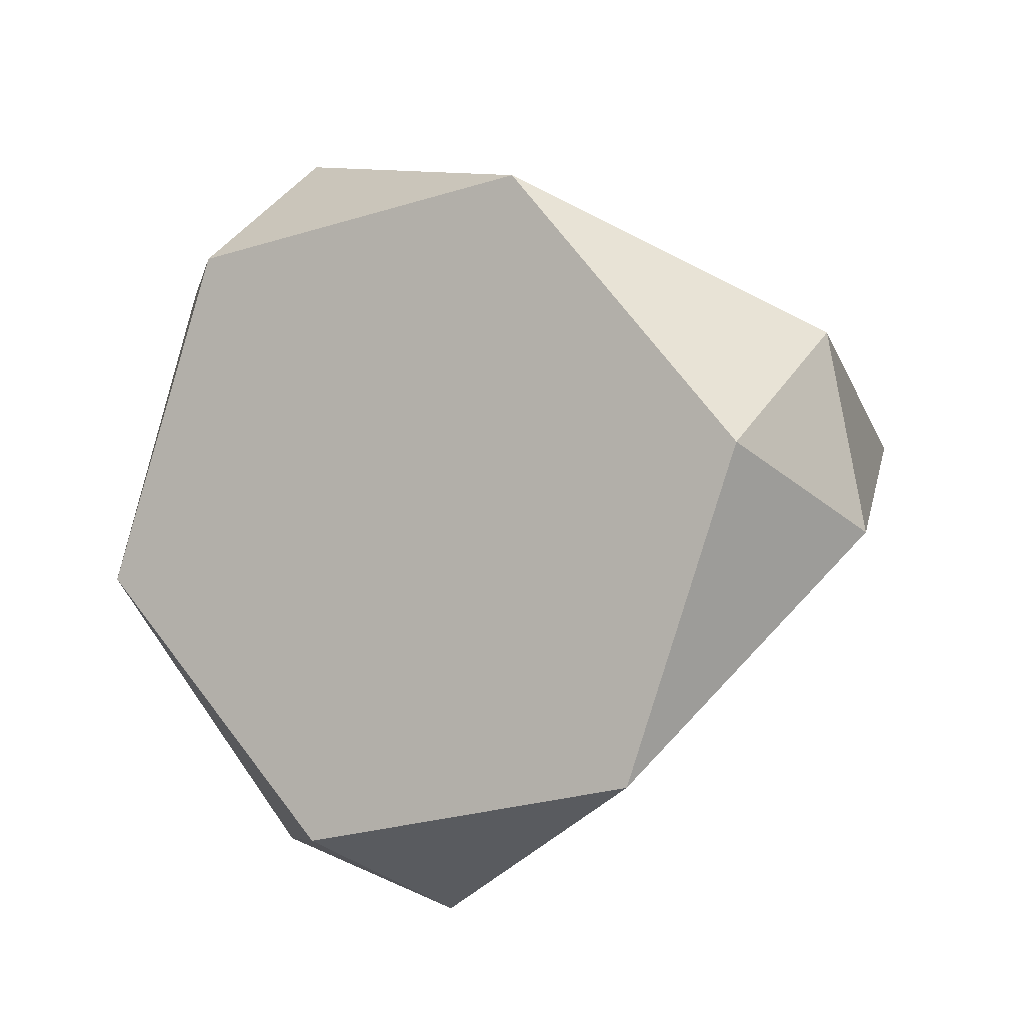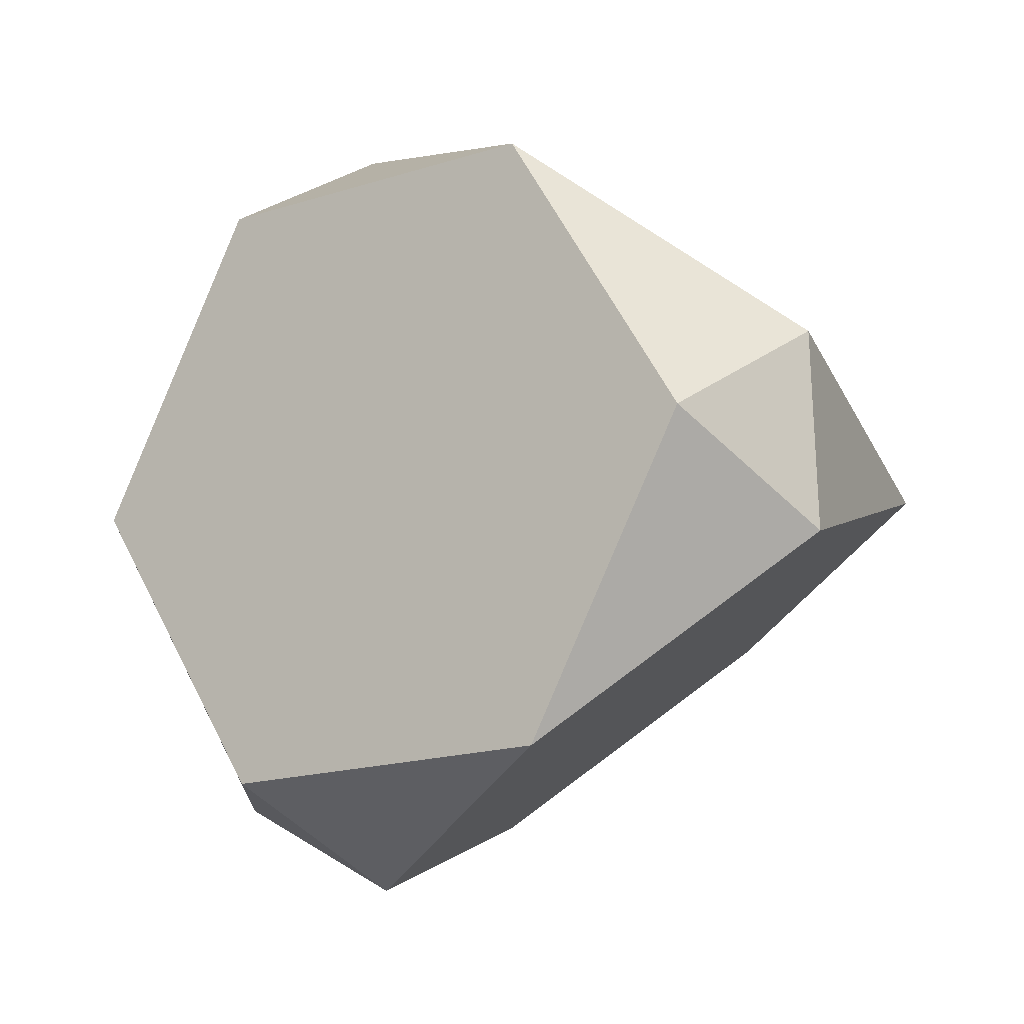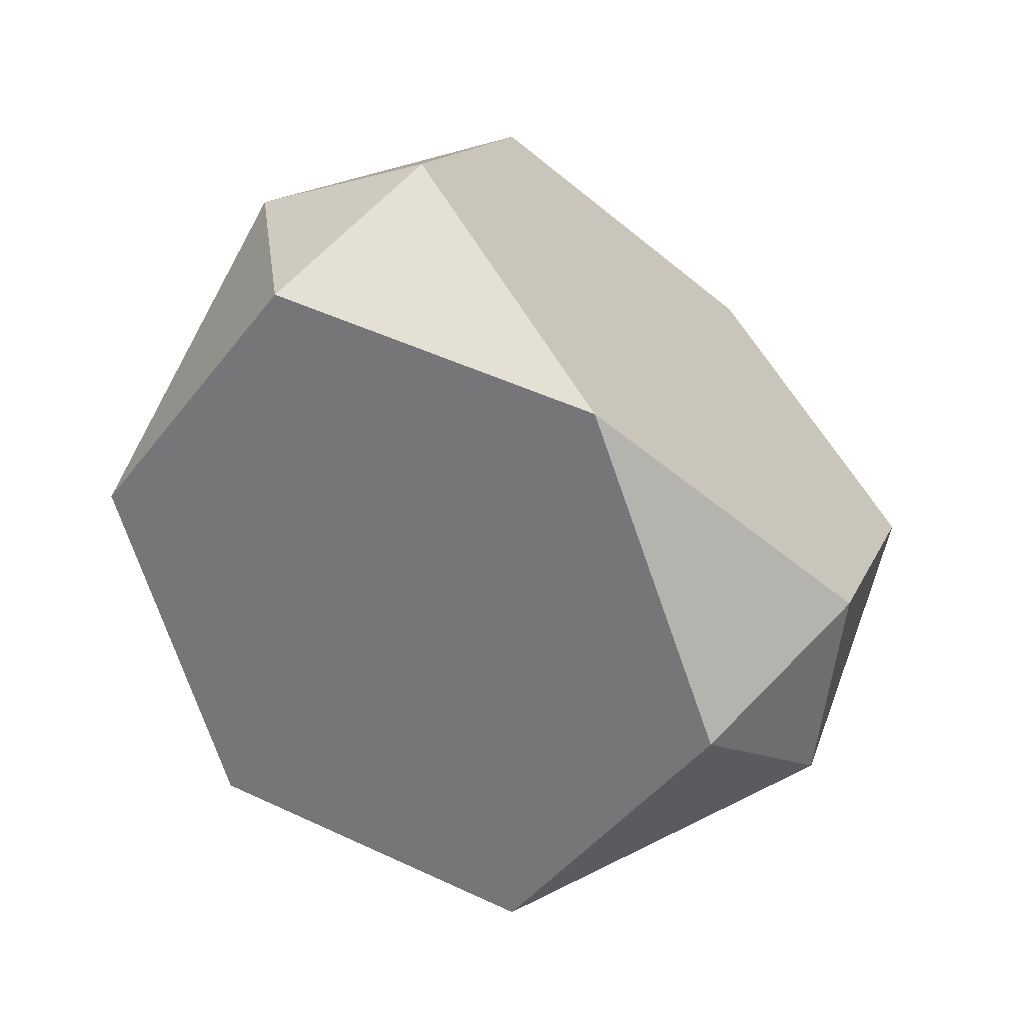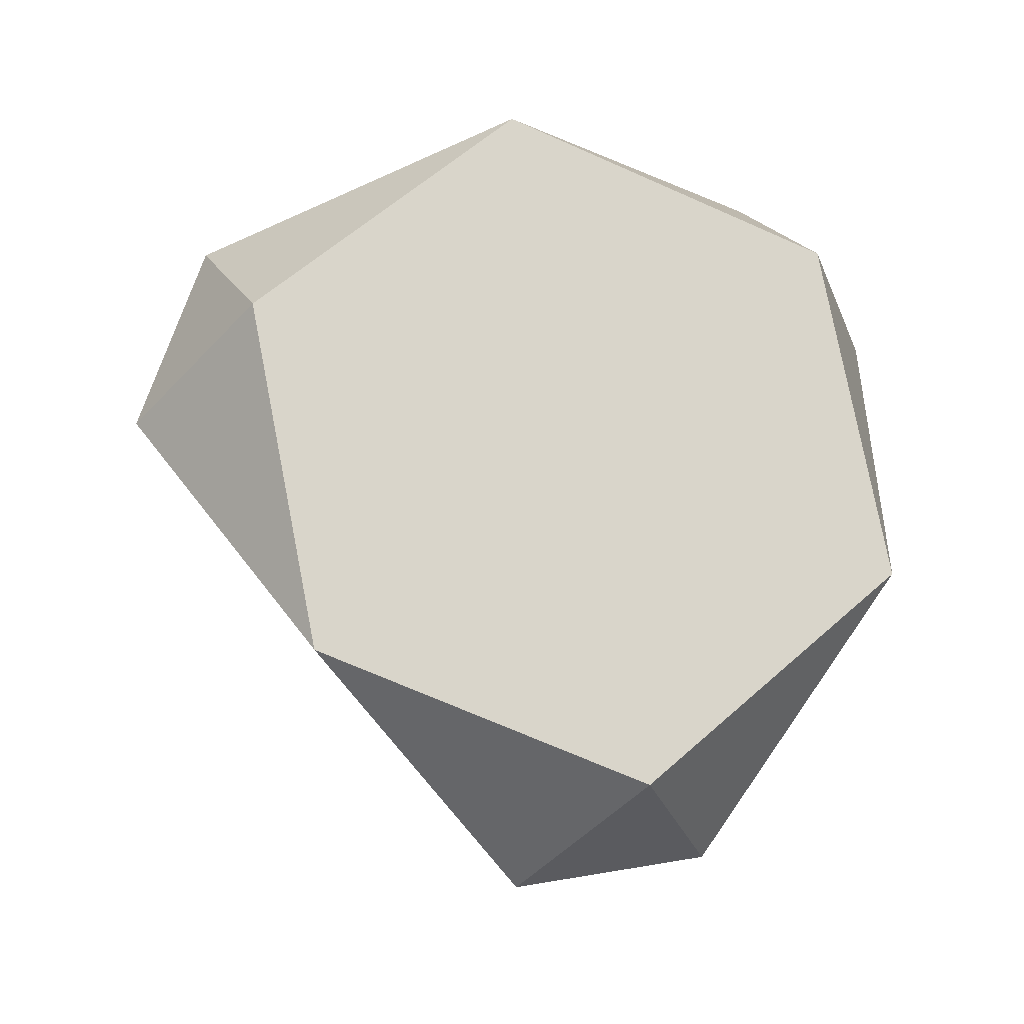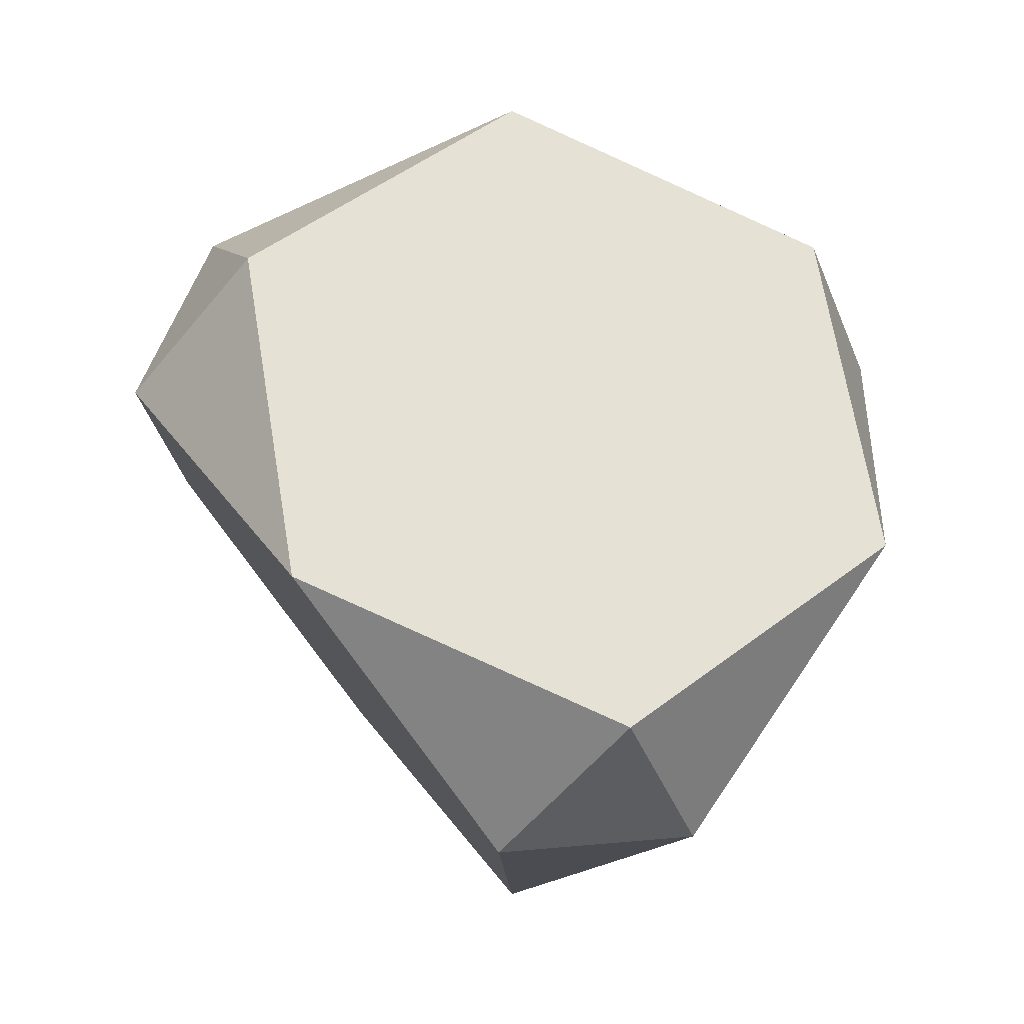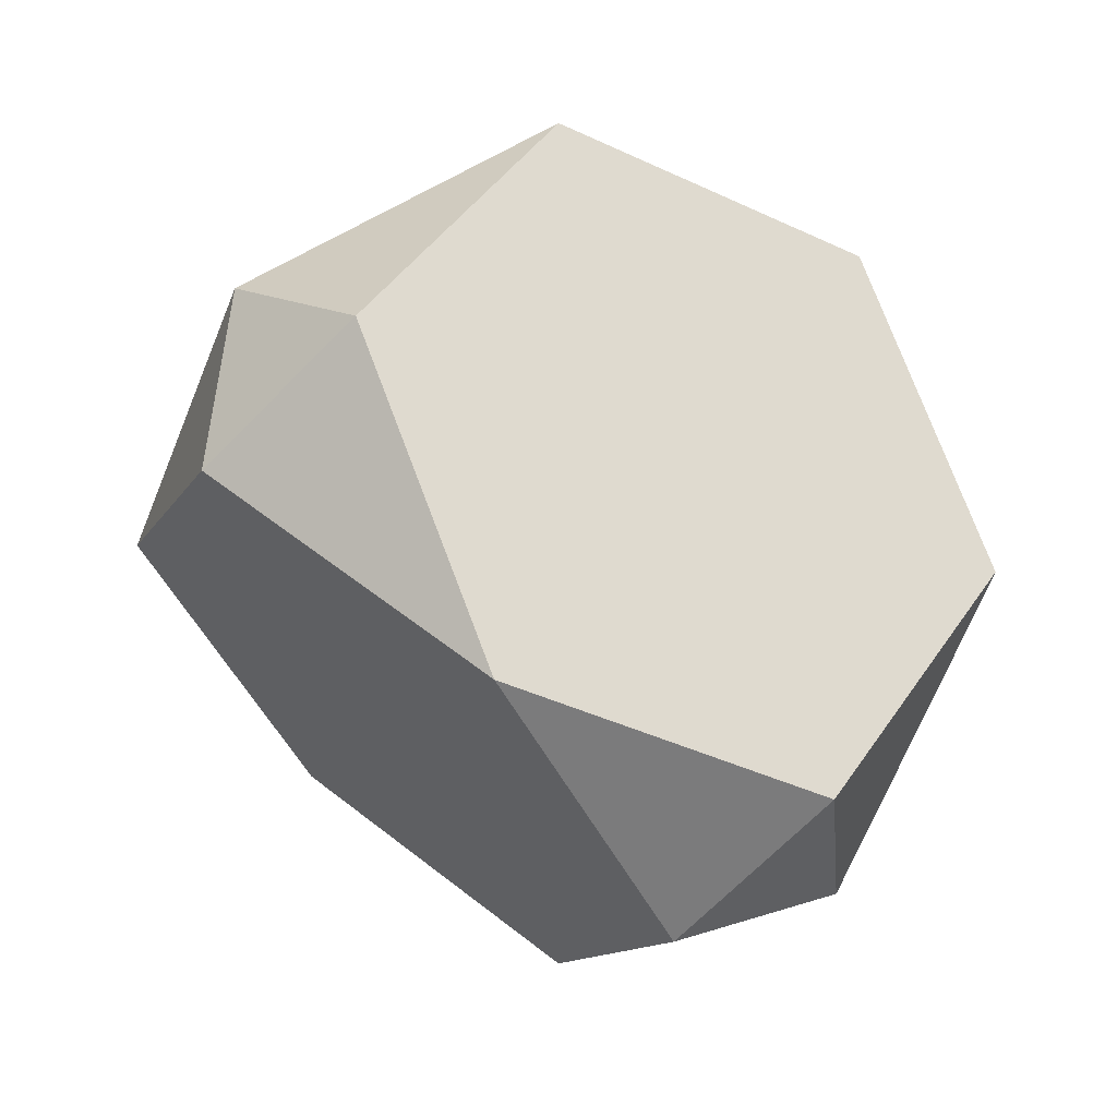
<metadata>
{"format":"obj","ext":"obj","renderer":"f3d","projection":"perspective","resolution":1024,"background":"white","views":[{"elev":39.8,"azim":165.1,"up":"+Z"},{"elev":30.9,"azim":-92.4,"up":"+Y"},{"elev":-12.4,"azim":-10.3,"up":"+Y"},{"elev":19.7,"azim":25.8,"up":"+Y"},{"elev":9.3,"azim":118.9,"up":"+Z"},{"elev":14.0,"azim":97.3,"up":"+Z"}]}
</metadata>
<code>
o Rectified Truncated Tetrahedron
v 0 0 0
v 1.414 -0.7071 -0.7071
v 2.121 0 -2.121
v 1.414 1.414 -2.828
v 0 2.121 -2.121
v -0.7071 1.414 -0.7071
v -1.414 0.7071 -0.7071
v -2.121 0 -2.121
v -1.414 -1.414 -2.828
v 0 -2.121 -2.121
v 0.7071 -1.414 -0.7071
v 0 0 -4.243
v 1.414 0.7071 -3.536
v 1.414 -1.414 -1.414
v -0.7071 -1.414 -3.536
v -1.414 -0.7071 -3.536
v -1.414 1.414 -1.414
v 0.7071 1.414 -3.536
g Rectified Truncated Tetrahedron
f 1 2 3 4 5 6
f 1 7 8 9 10 11
f 12 13 3 14 10 15
f 12 16 8 17 5 18
f 2 11 14
f 13 18 4
f 7 6 17
f 16 15 9
f 1 11 2
f 1 6 7
f 12 18 13
f 12 15 16
f 3 2 14
f 3 13 4
f 8 7 17
f 8 16 9
f 5 4 18
f 5 17 6
f 10 14 11
f 10 9 15

</code>
